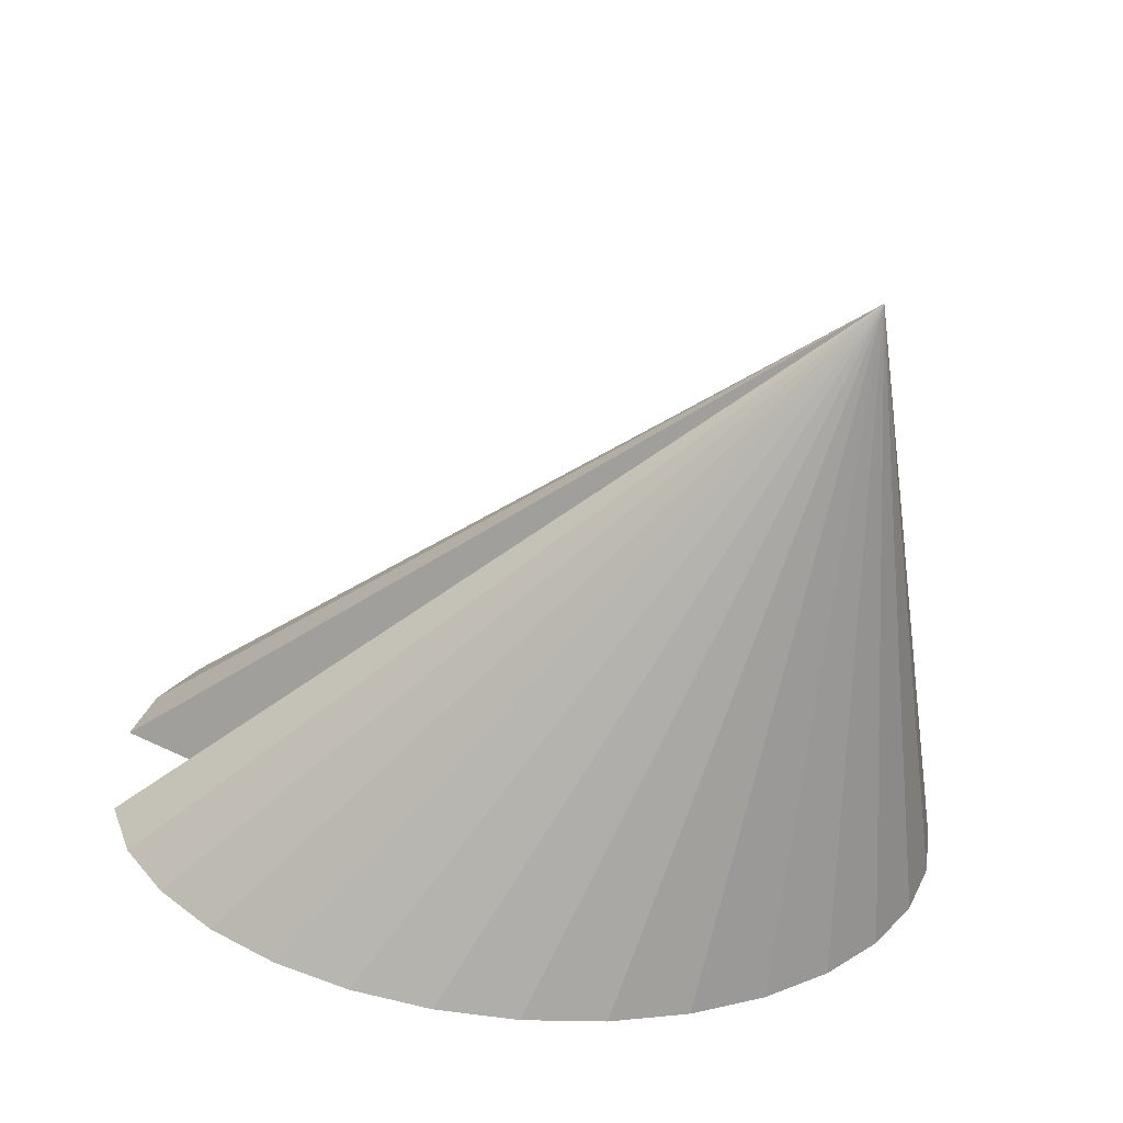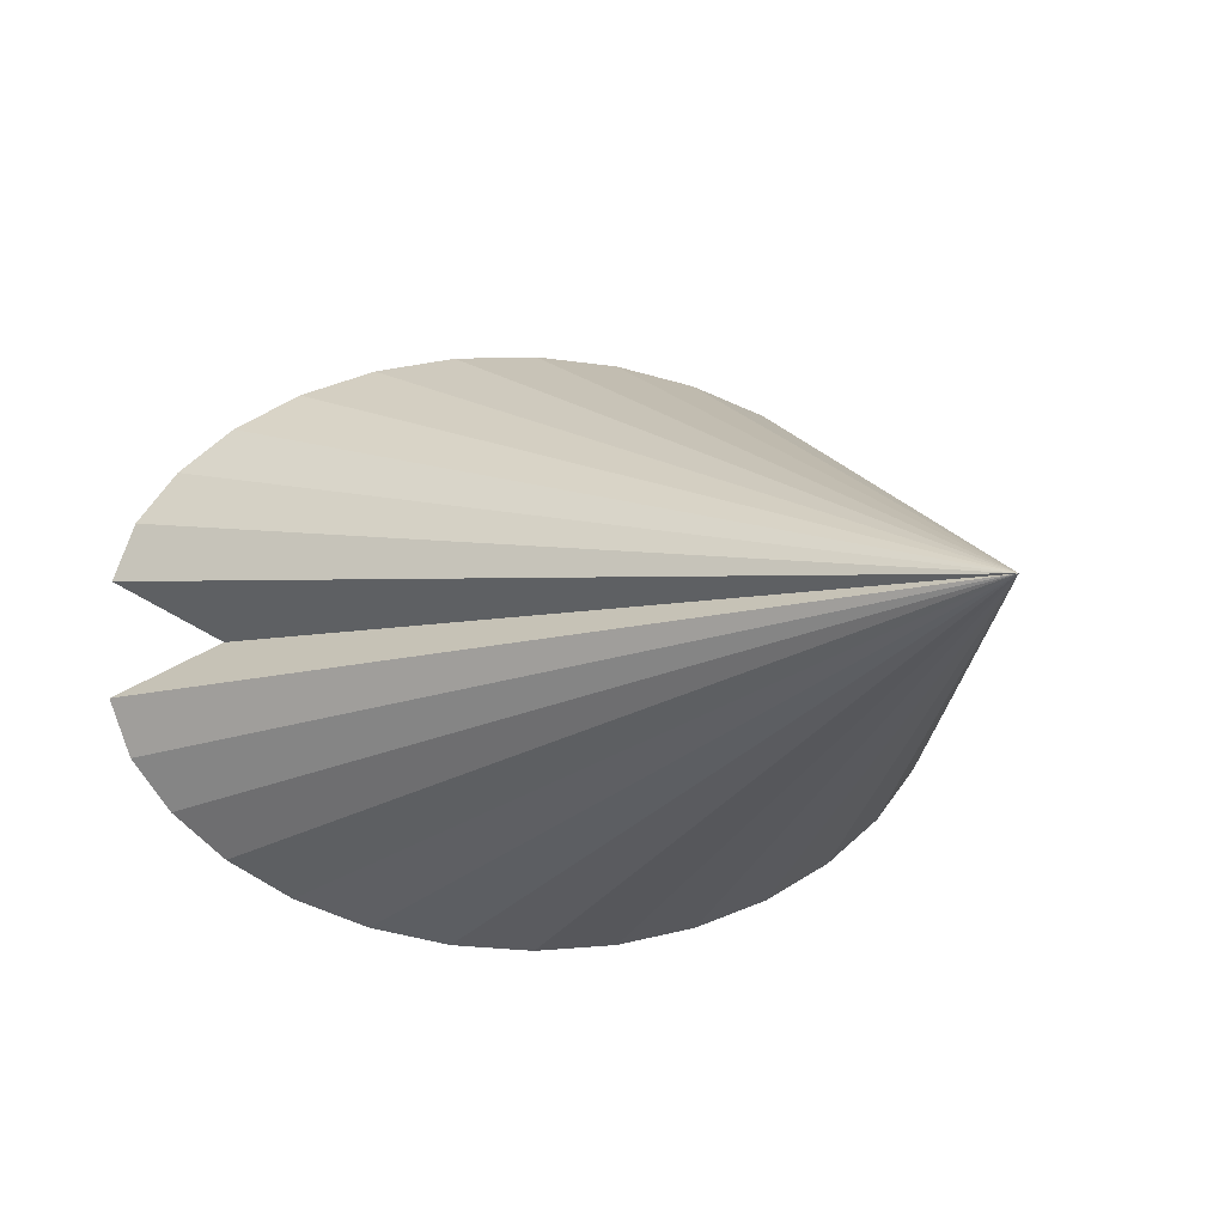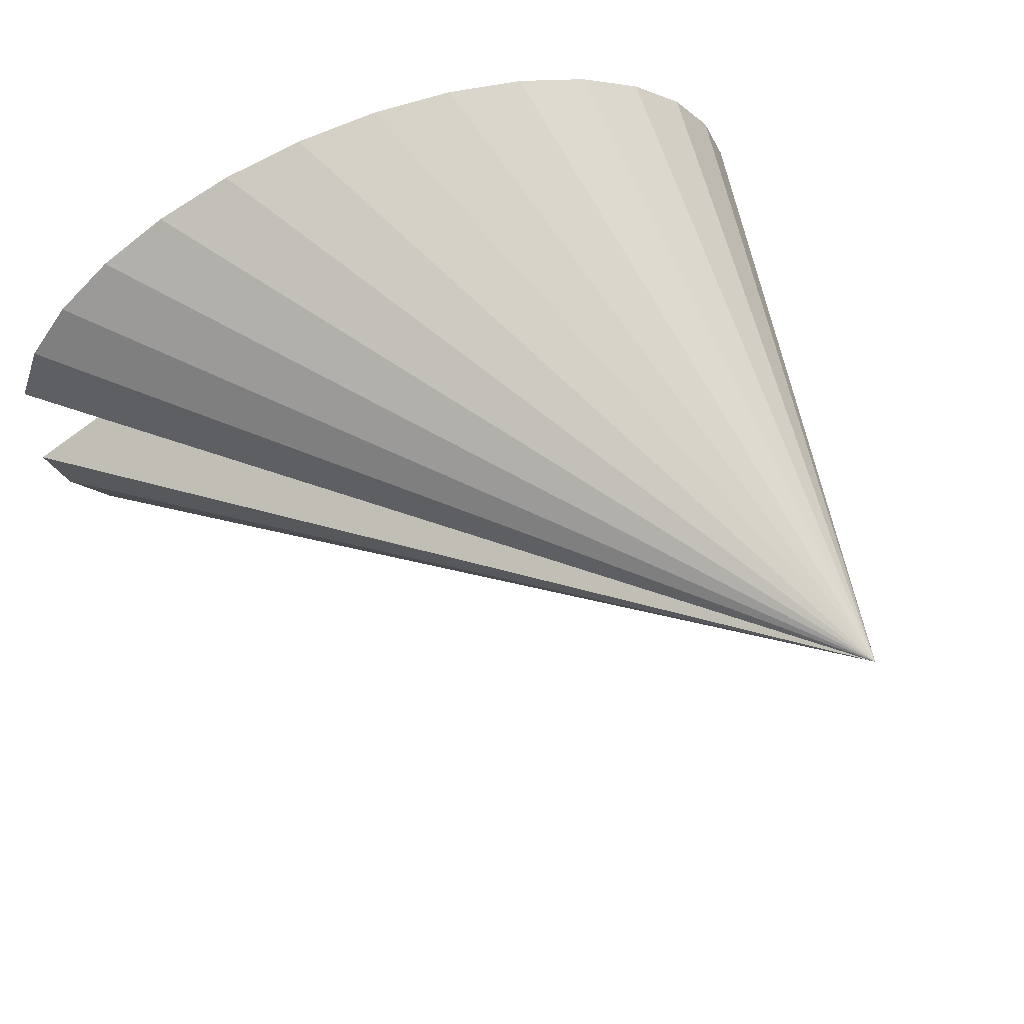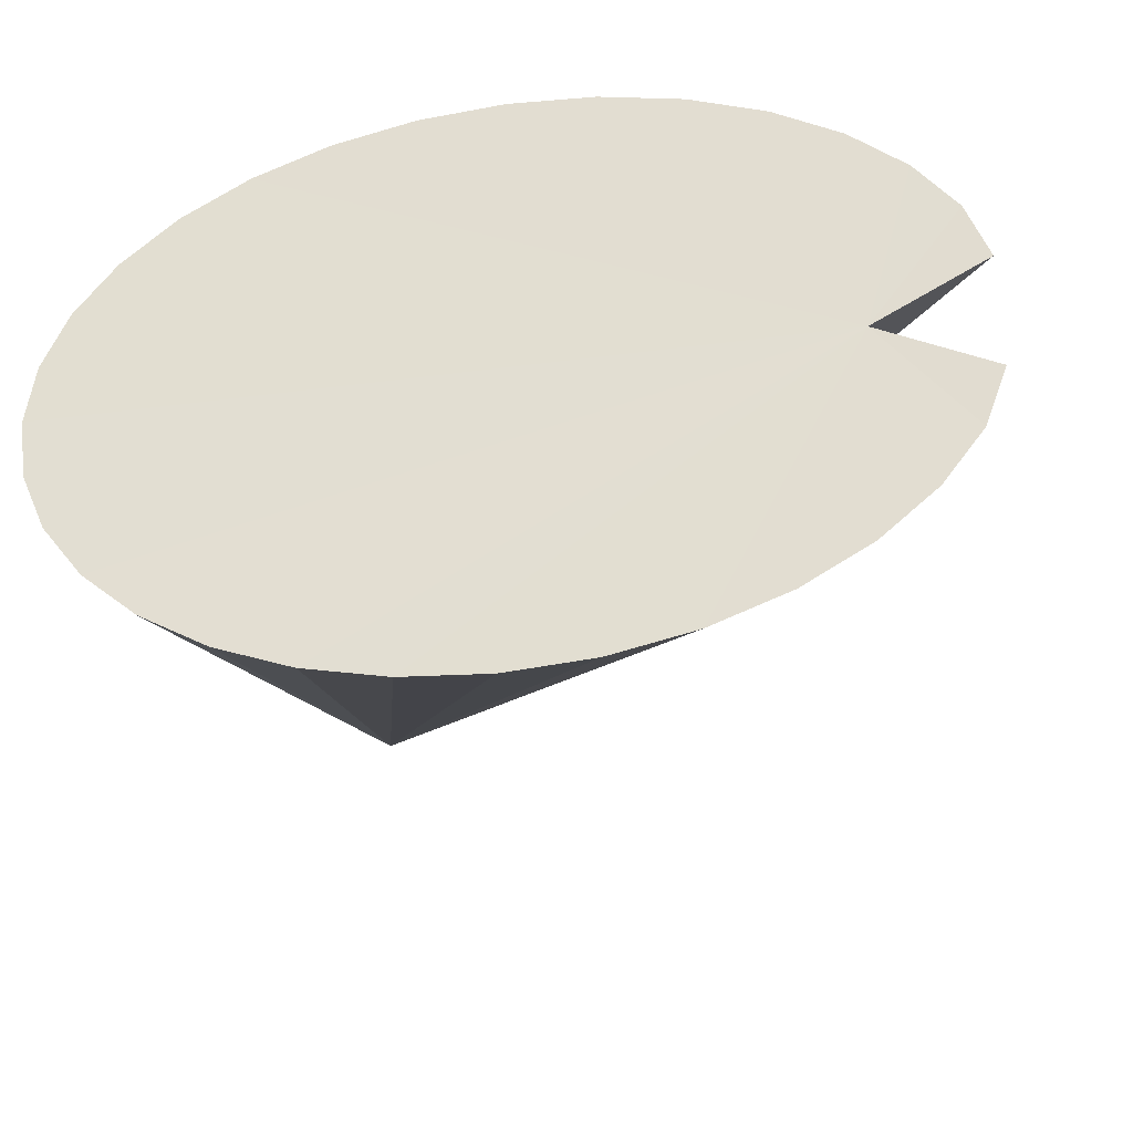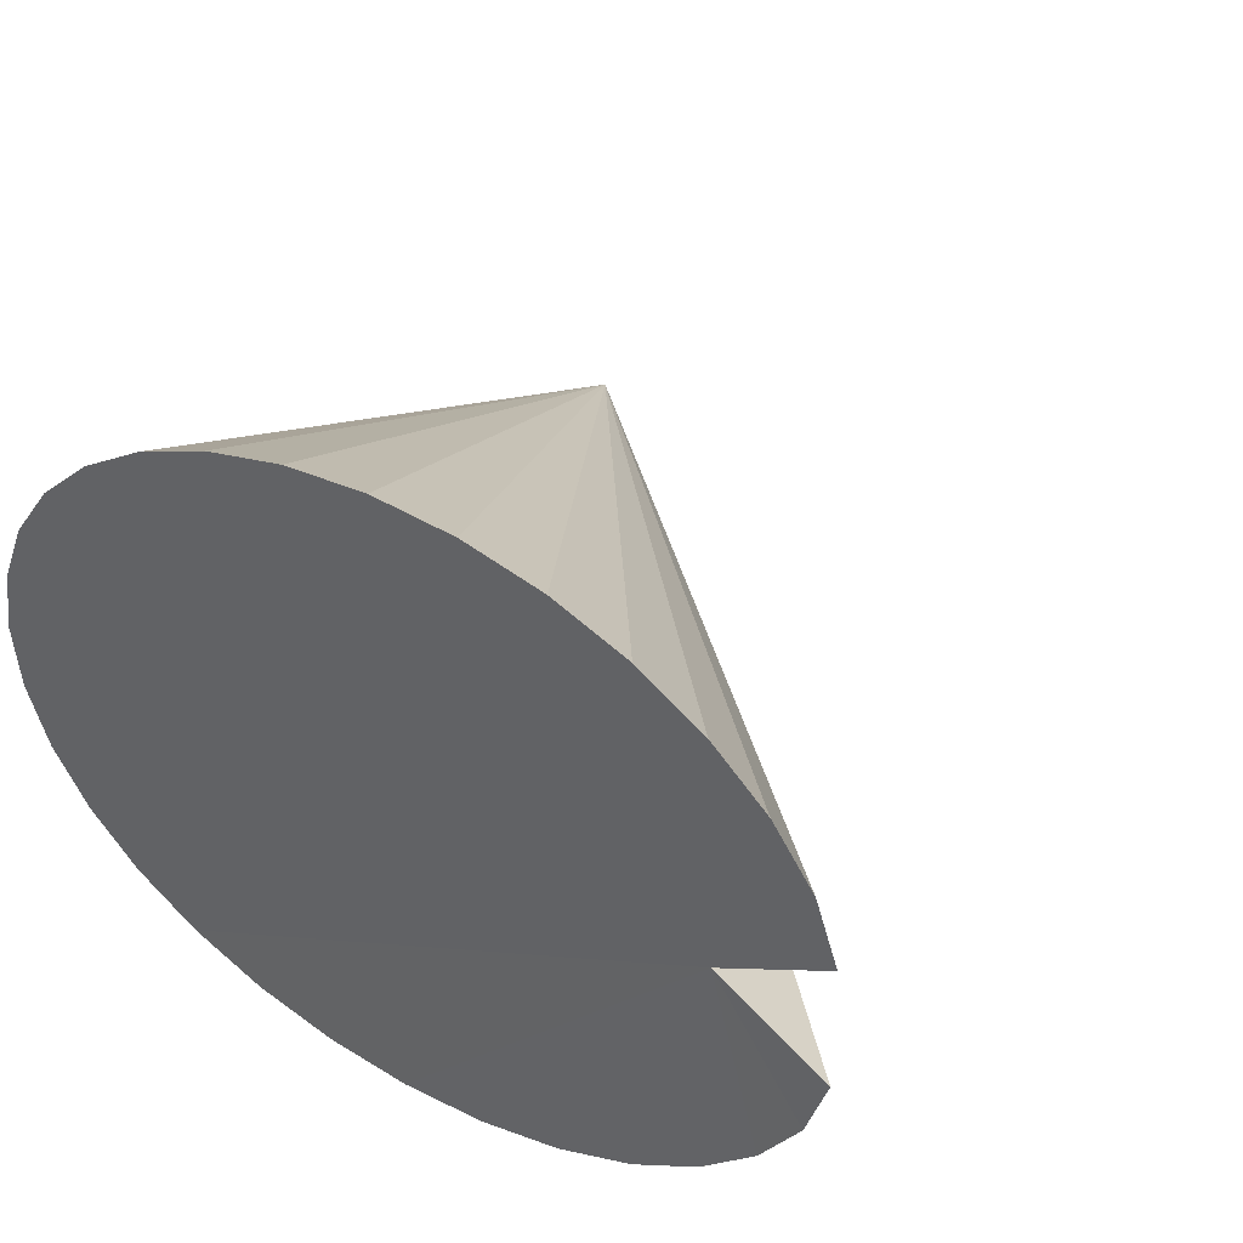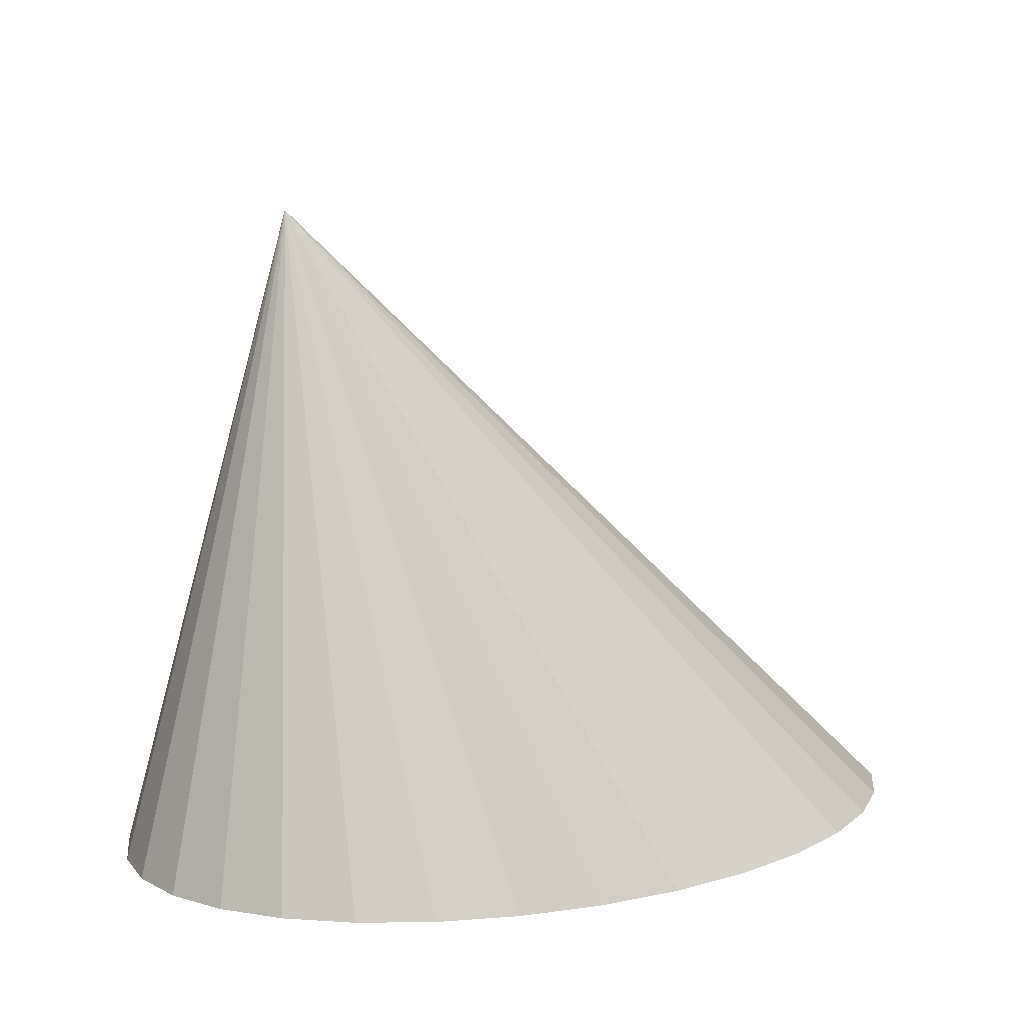
<metadata>
{"format":"obj","ext":"obj","renderer":"f3d","projection":"perspective","resolution":1024,"background":"white","views":[{"elev":-51.4,"azim":174.0,"up":"+Z"},{"elev":-6.9,"azim":167.1,"up":"+Z"},{"elev":55.0,"azim":155.1,"up":"+Z"},{"elev":-32.2,"azim":10.8,"up":"+Z"},{"elev":35.1,"azim":36.1,"up":"+Z"},{"elev":11.3,"azim":-31.2,"up":"+Y"}]}
</metadata>
<code>
o Cone
v 0 -0.015 0.01392
v 0.003902 -0.015 0.01365
v 0.007654 -0.015 0.01286
v 0.01111 -0.015 0.01157
v 0.01414 -0.015 0.009843
v 0.01663 -0.015 0.007734
v 0.01848 -0.015 0.005327
v 0.01947 -0.01501 0.002641
v 0.01442 -0.01491 0
v 0.01947 -0.01501 -0.002641
v 0.01848 -0.015 -0.005327
v 0.01663 -0.015 -0.007734
v 0.01414 -0.015 -0.009843
v 0.01111 -0.015 -0.01157
v 0.007654 -0.015 -0.01286
v 0.003902 -0.015 -0.01365
v -0 -0.015 -0.01392
v -0.003902 -0.015 -0.01365
v -0.007654 -0.015 -0.01286
v -0.01111 -0.015 -0.01157
v -0.01414 -0.015 -0.009843
v -0.01663 -0.015 -0.007734
v -0.01848 -0.015 -0.005327
v -0.01215 0.015 0
v -0.01962 -0.015 -0.002716
v -0.02 -0.015 0
v -0.01962 -0.015 0.002716
v -0.01848 -0.015 0.005327
v -0.01663 -0.015 0.007734
v -0.01414 -0.015 0.009843
v -0.01111 -0.015 0.01157
v -0.007654 -0.015 0.01286
v -0.003902 -0.015 0.01365
f 1 2 24
f 2 3 24
f 3 4 24
f 4 5 24
f 5 6 24
f 6 7 24
f 7 8 24
f 8 9 24
f 9 10 24
f 10 11 24
f 11 12 24
f 12 13 24
f 13 14 24
f 14 15 24
f 15 16 24
f 16 17 24
f 17 18 24
f 18 19 24
f 19 20 24
f 20 21 24
f 21 22 24
f 22 23 24
f 23 25 24
f 25 26 24
f 26 27 24
f 27 28 24
f 28 29 24
f 29 30 24
f 30 31 24
f 31 32 24
f 32 33 24
f 33 1 24
f 12 9 13
f 33 9 1
f 1 9 2
f 2 9 3
f 3 9 4
f 4 9 5
f 5 9 6
f 6 9 7
f 7 9 8
f 9 11 10
f 32 9 33
f 30 9 31
f 31 9 32
f 28 9 29
f 29 9 30
f 26 9 27
f 27 9 28
f 23 9 25
f 25 9 26
f 21 9 22
f 22 9 23
f 19 9 20
f 20 9 21
f 17 9 18
f 18 9 19
f 15 9 16
f 16 9 17
f 13 9 14
f 14 9 15
f 11 9 12

</code>
